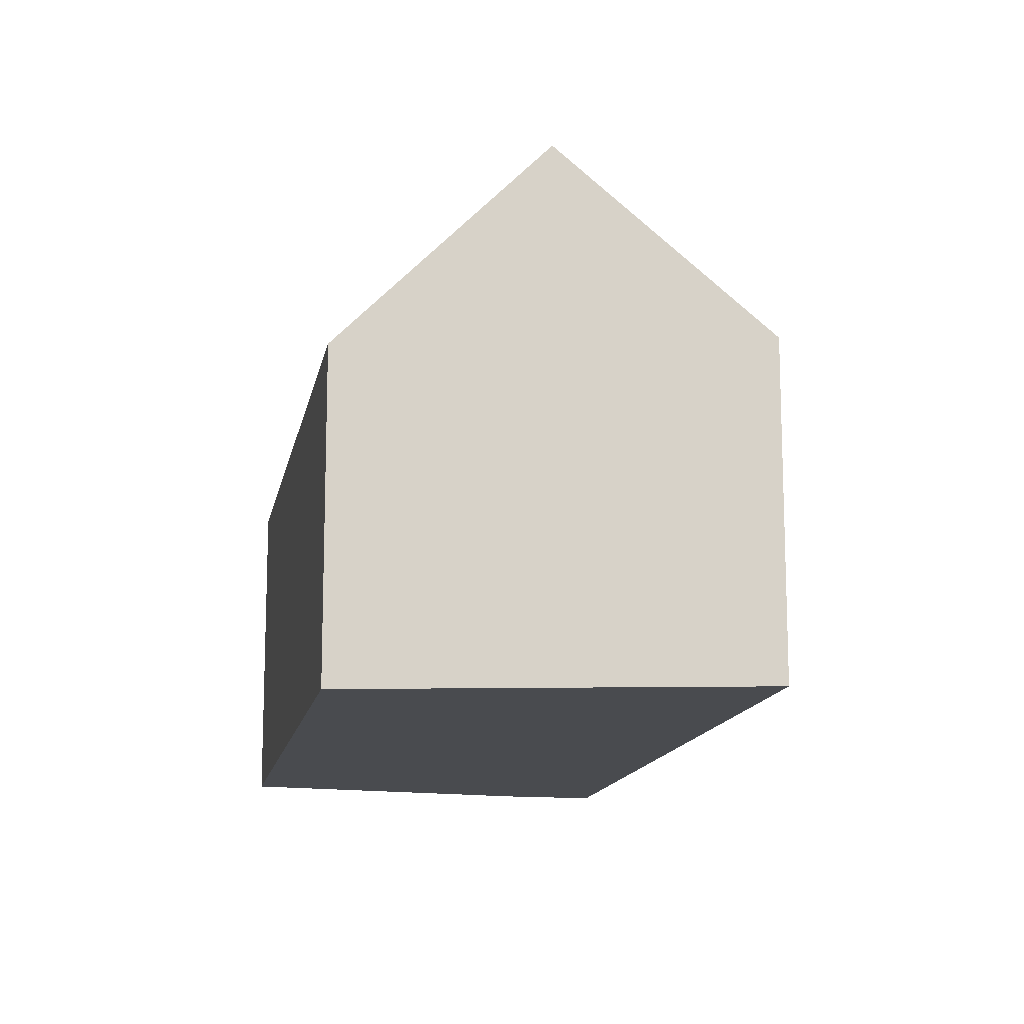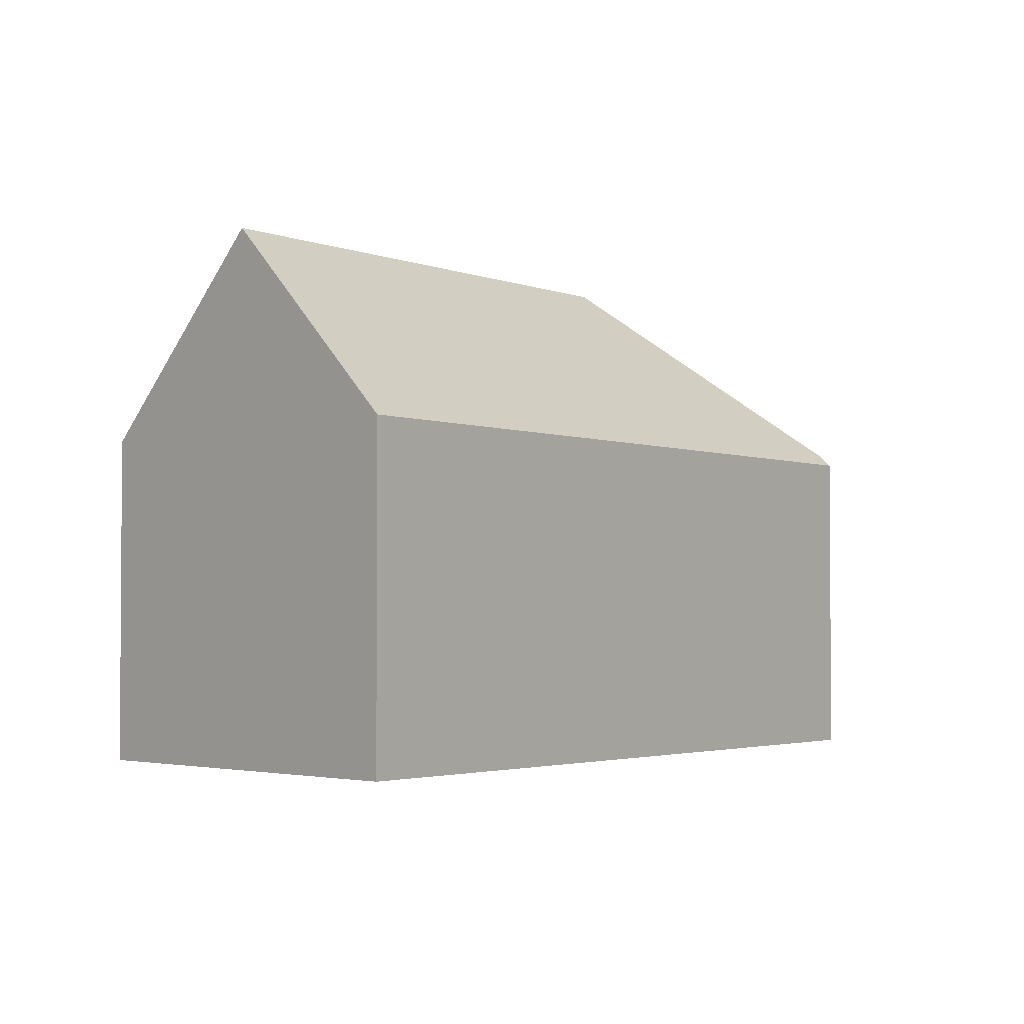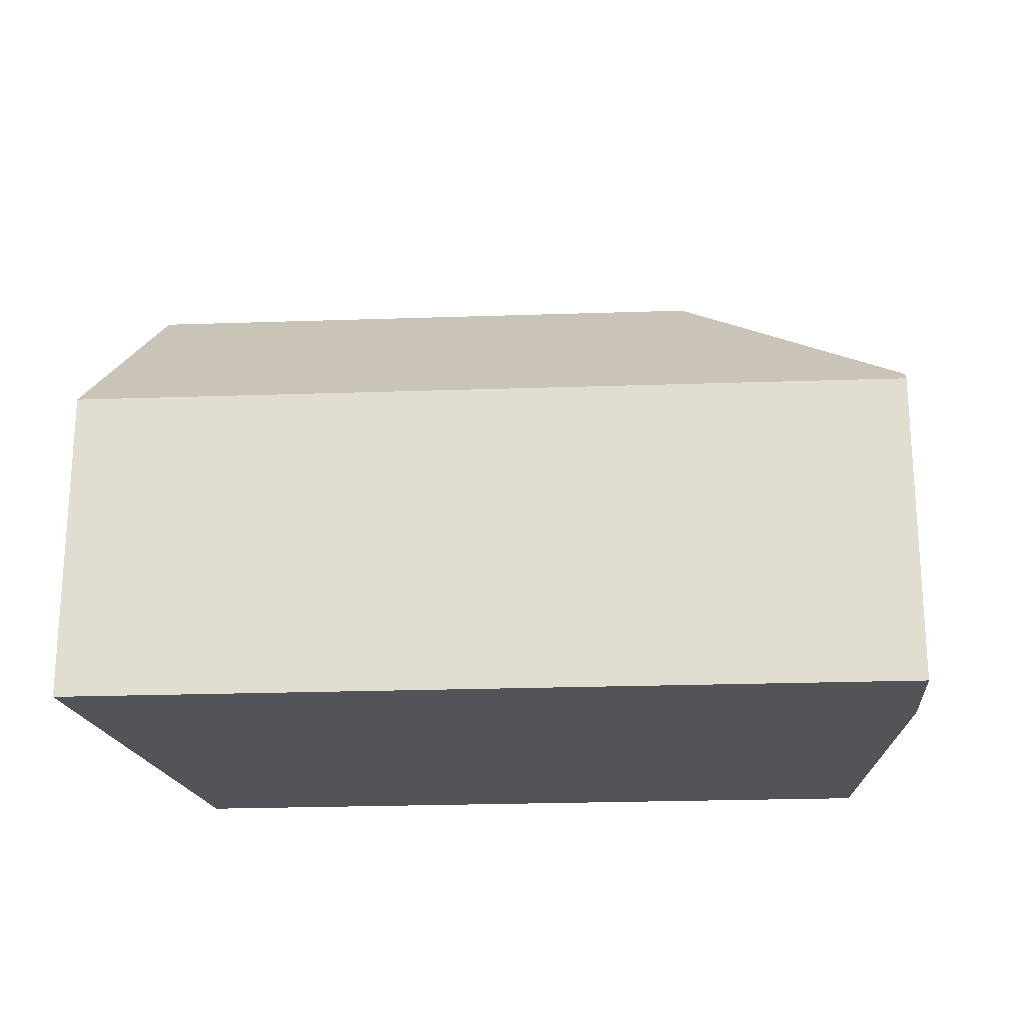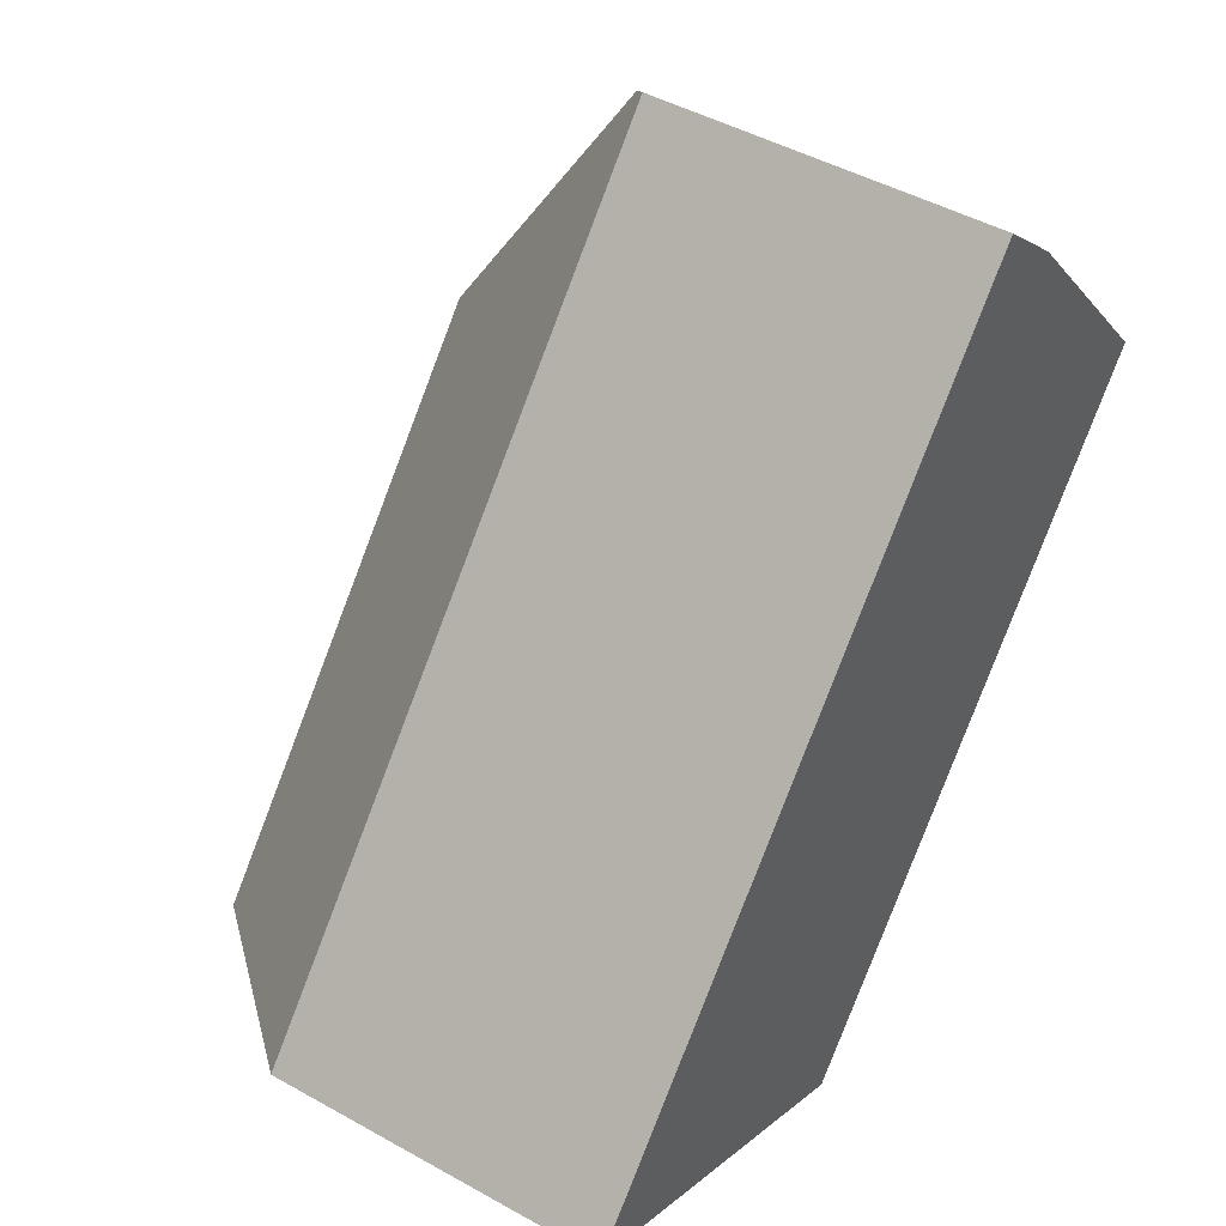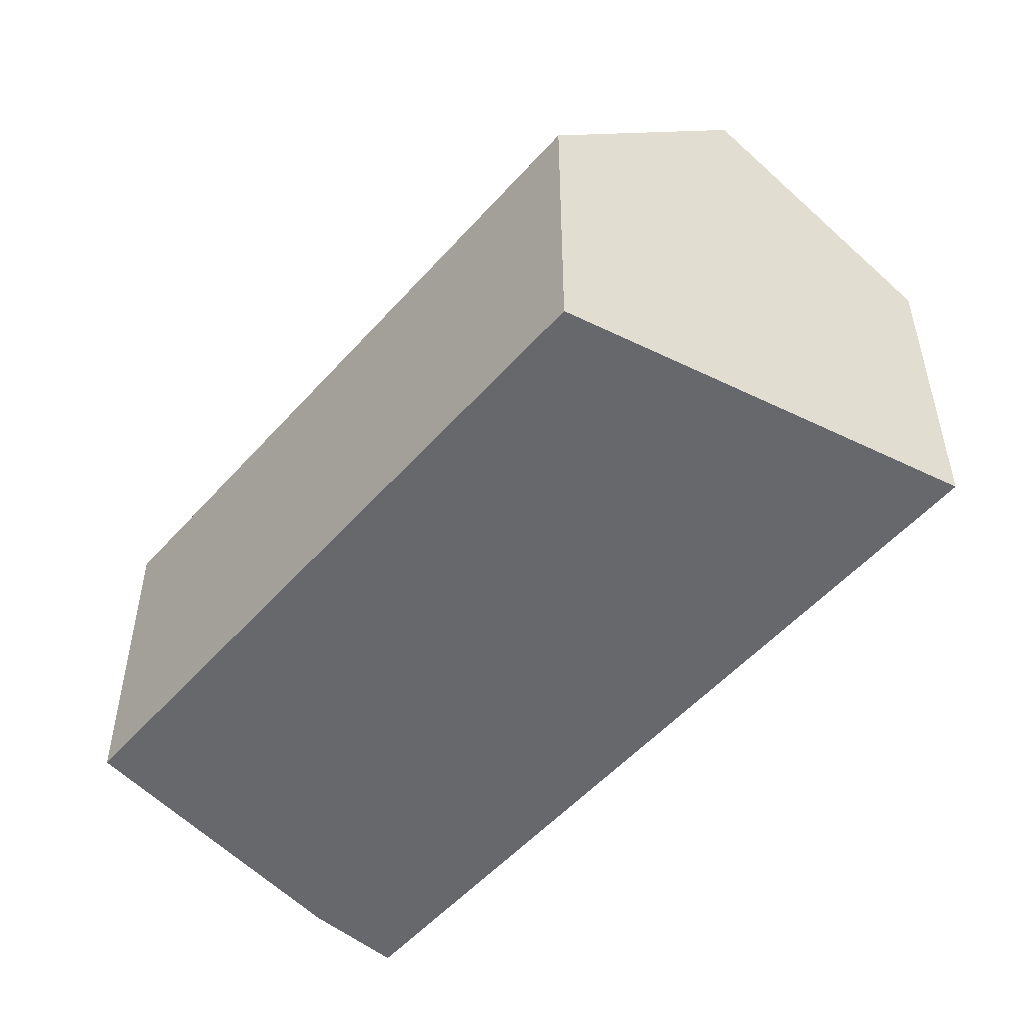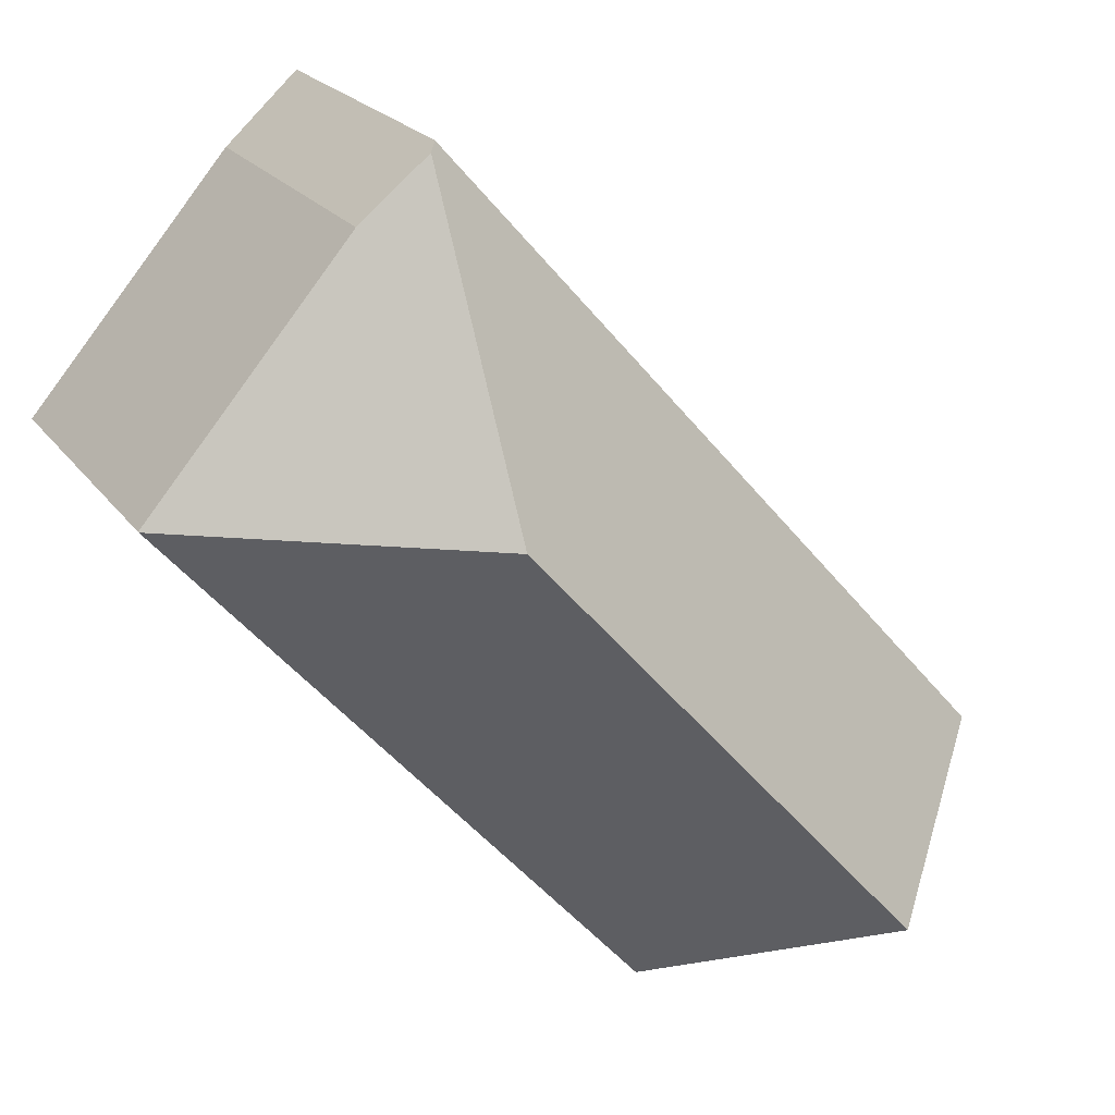
<metadata>
{"format":"obj","ext":"obj","renderer":"f3d","projection":"perspective","resolution":1024,"background":"white","views":[{"elev":-13.8,"azim":-149.1,"up":"+Y"},{"elev":-2.6,"azim":-103.2,"up":"+Y"},{"elev":-23.1,"azim":-45.4,"up":"+Y"},{"elev":45.8,"azim":-57.2,"up":"+Z"},{"elev":-52.5,"azim":-179.0,"up":"+Y"},{"elev":21.7,"azim":154.2,"up":"+Z"}]}
</metadata>
<code>
v  21.17 8.221 8.584
v  16.08 8.206 14.58
v  21.18 8.206 8.596
v  14.44 13.08 8.671
v  14.46 8.47 16.06
v  9.237 8.187 -5.069
v  4.61 13.08 -2.53
v  14.25 8.205 16.25
v  0 8.205 5.024e-16
v  0 0 0
v  14.25 -9.948e-16 16.25
v  16.08 -8.926e-16 14.58
v  14.46 -9.833e-16 16.06
v  21.18 -5.264e-16 8.596
v  21.17 -5.256e-16 8.584
v  9.237 3.104e-16 -5.069
v  4.61 1.549e-16 -2.53
g defaultobject
f 1 2 3
f 2 1 4
f 2 4 5
f 6 4 1
f 4 6 7
f 8 7 9
f 7 8 4
f 4 8 5
f 10 8 9
f 8 10 11
f 8 2 5
f 2 8 11
f 2 11 12
f 12 11 13
f 12 3 2
f 3 12 14
f 3 15 1
f 15 3 14
f 15 6 1
f 6 15 16
f 6 9 7
f 9 6 10
f 10 6 17
f 17 6 16
f 10 13 11
f 13 10 12
f 12 10 14
f 14 10 15
f 15 10 16
f 16 10 17

</code>
